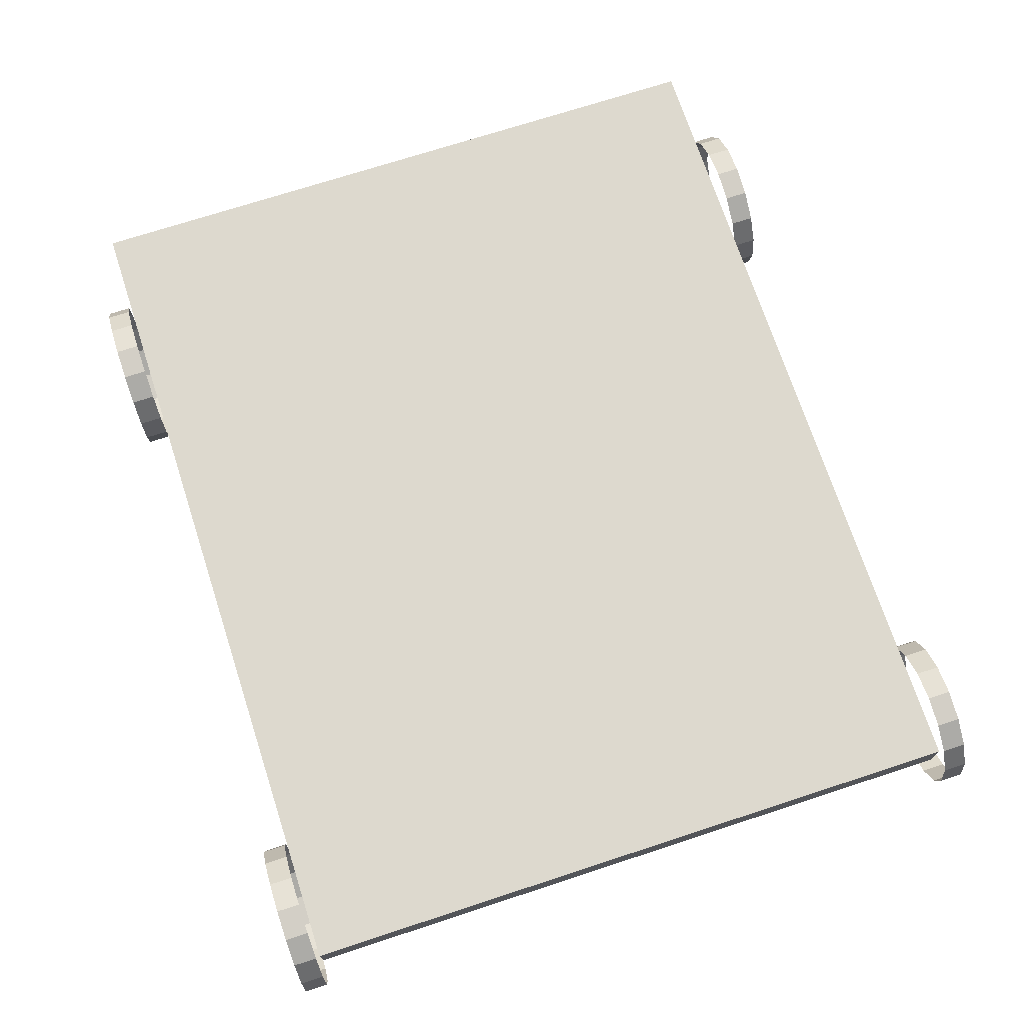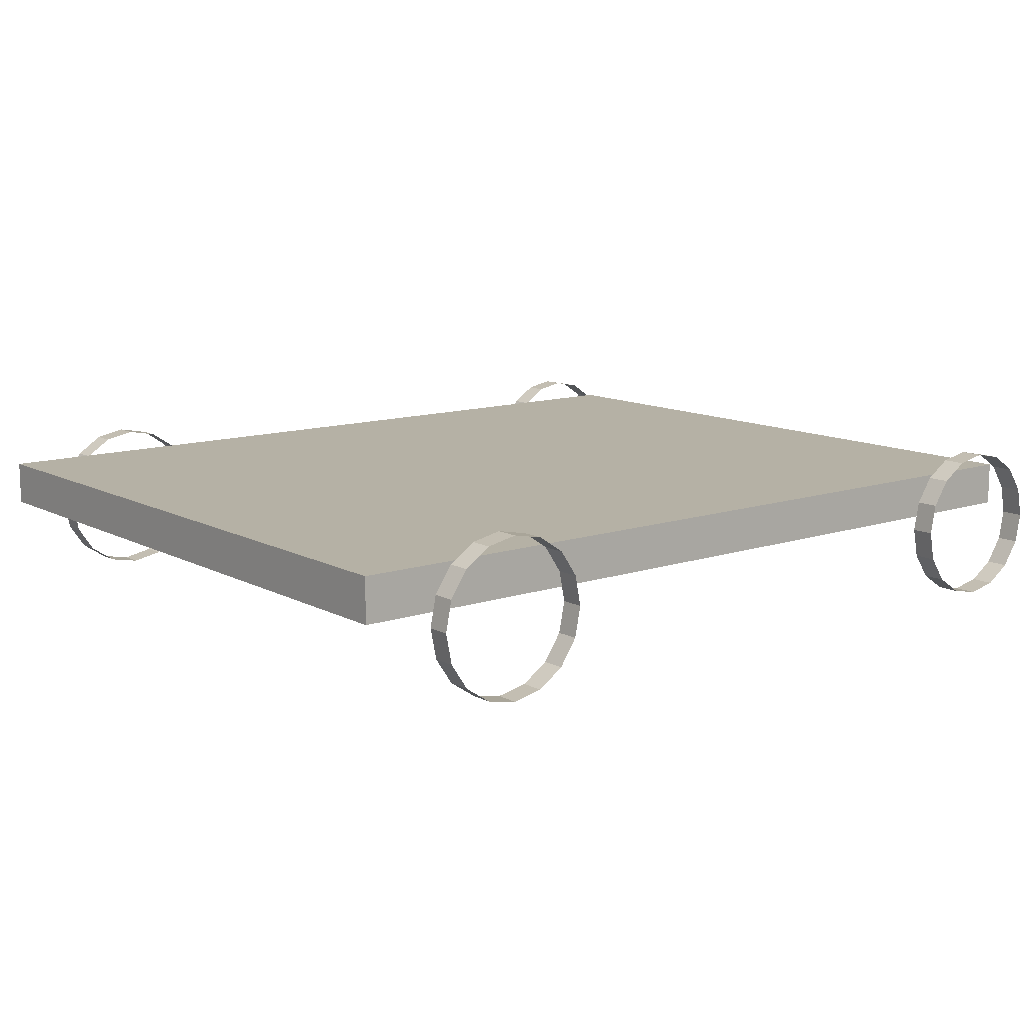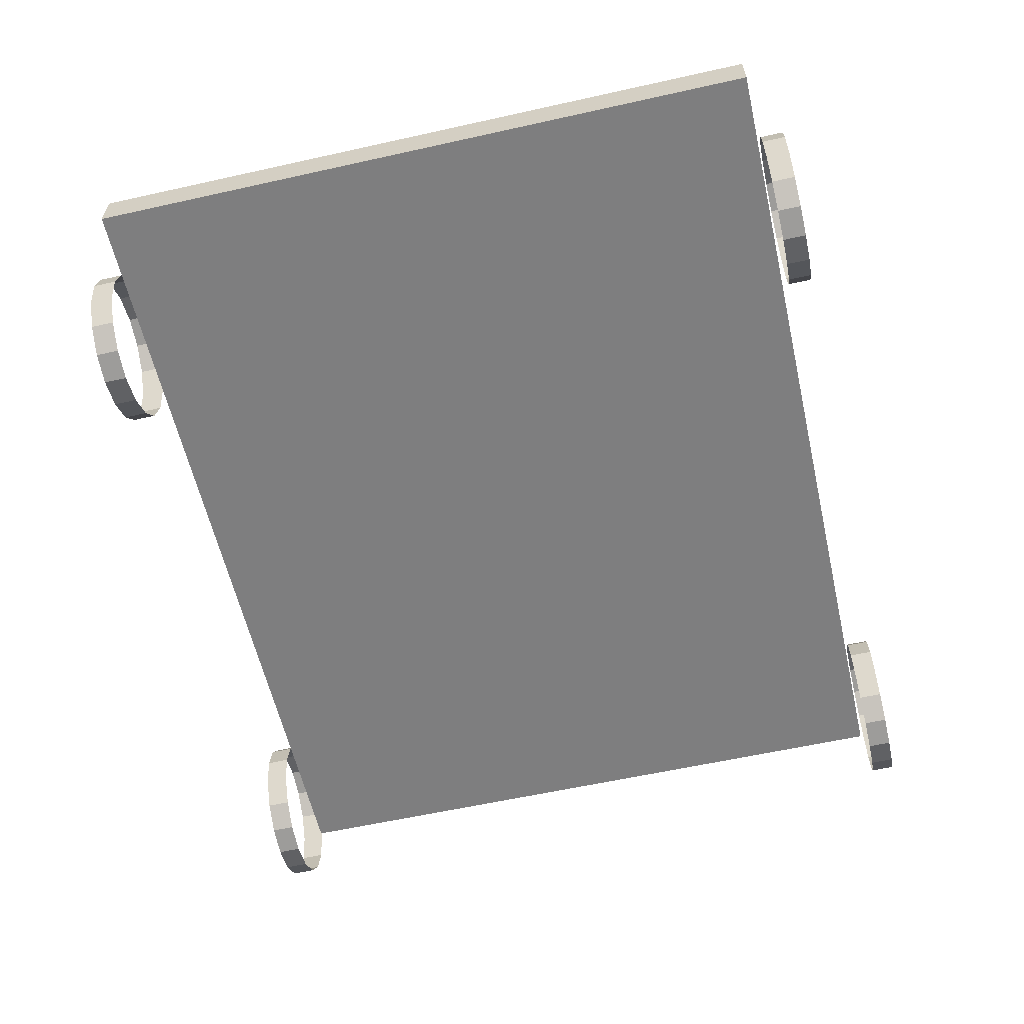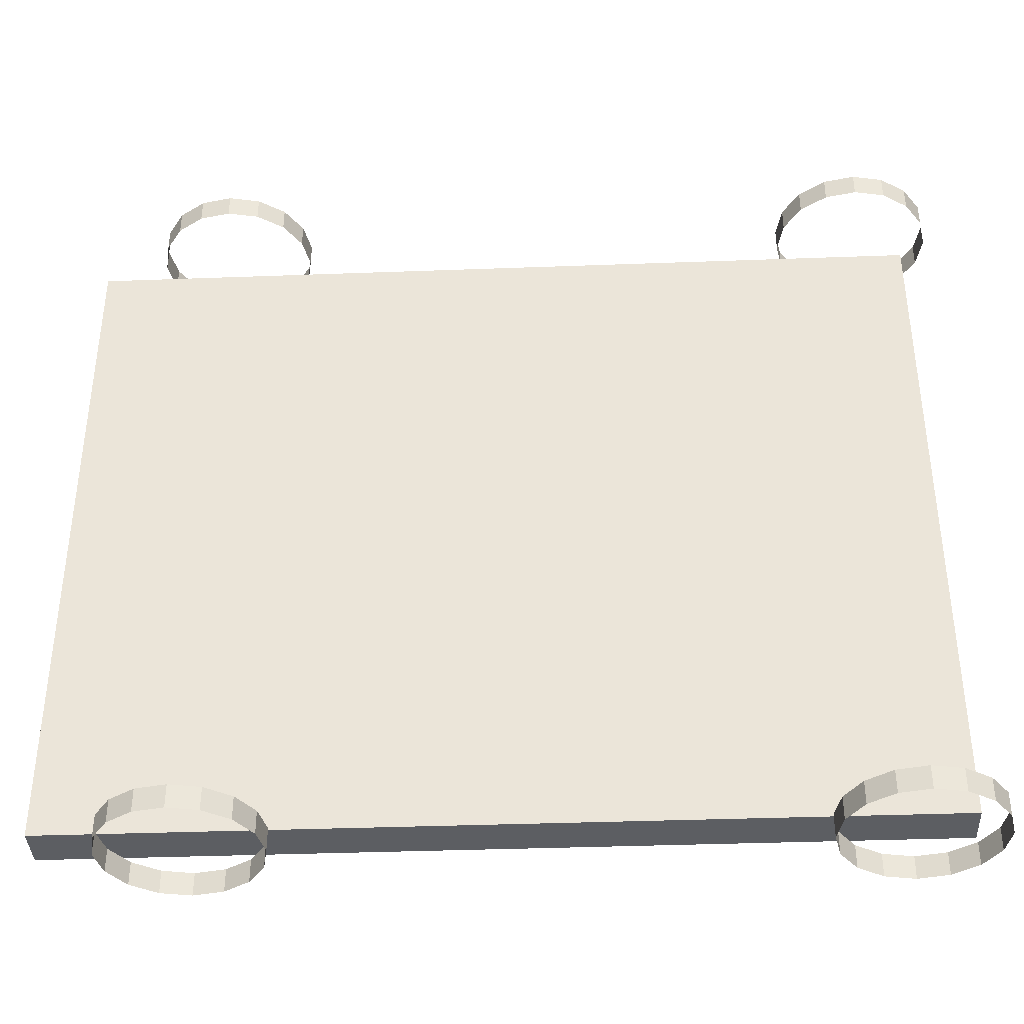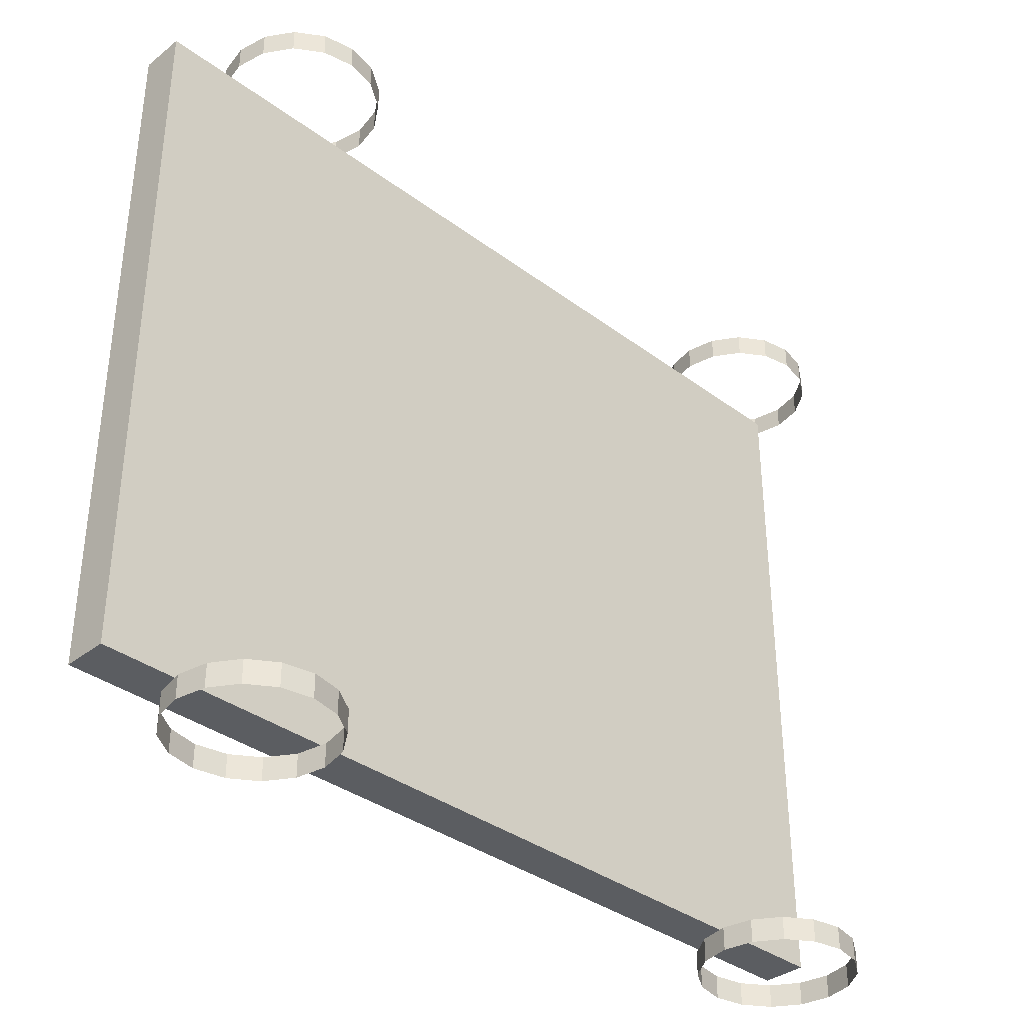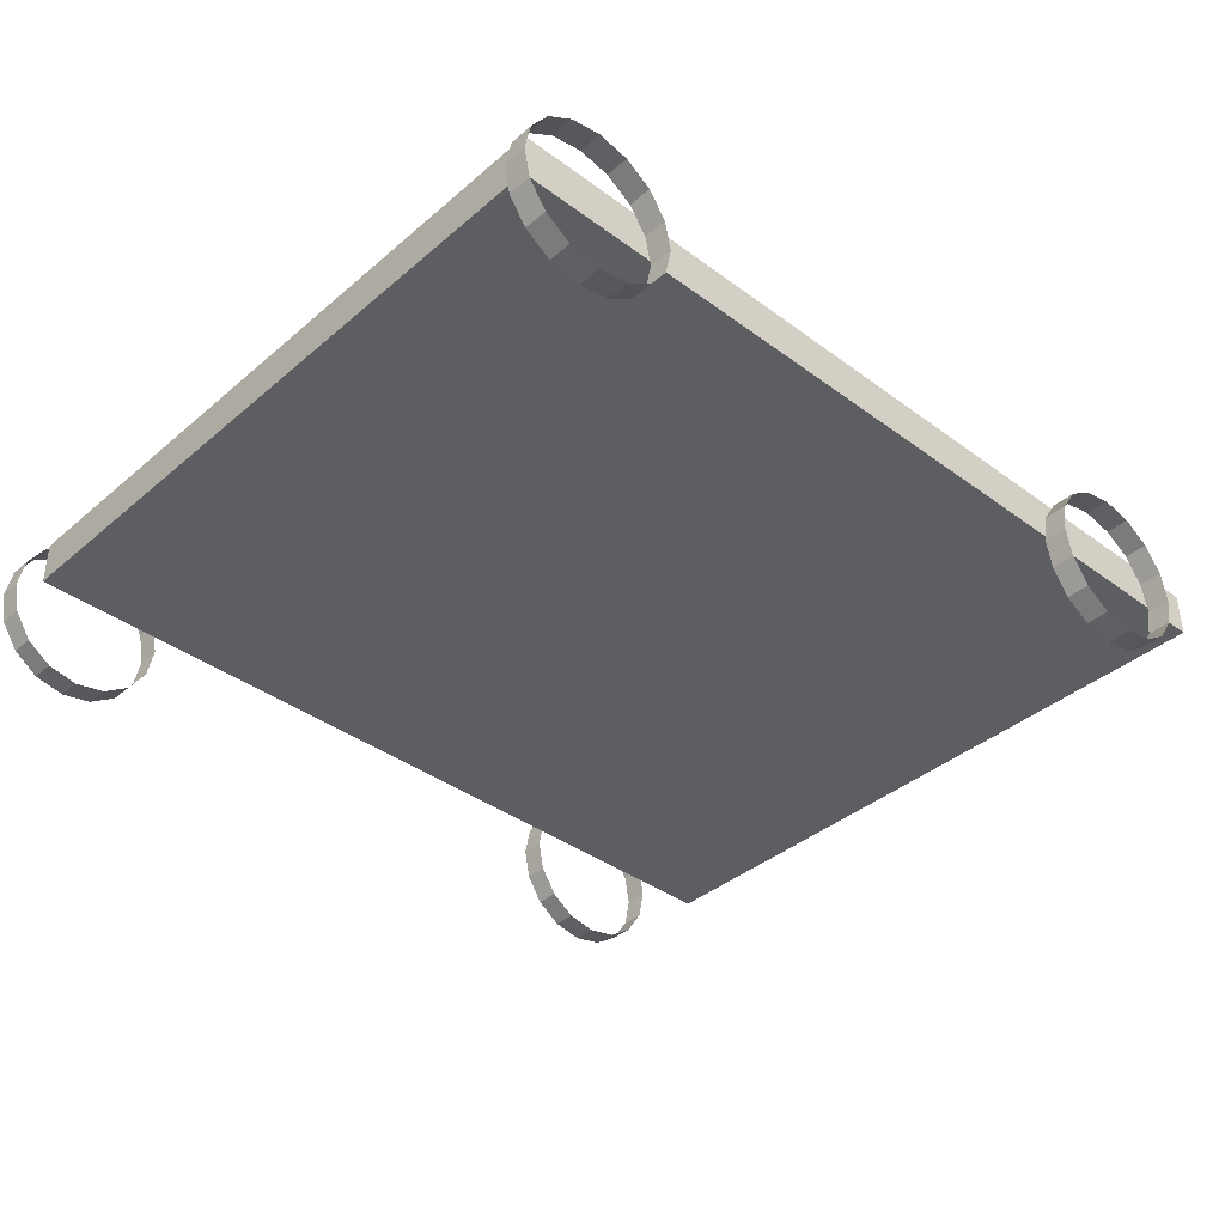
<metadata>
{"format":"obj","ext":"obj","renderer":"f3d","projection":"perspective","resolution":1024,"background":"white","views":[{"elev":71.7,"azim":71.9,"up":"+Y"},{"elev":11.8,"azim":-38.7,"up":"+Y"},{"elev":-59.5,"azim":-77.1,"up":"+Y"},{"elev":-38.2,"azim":2.7,"up":"+Z"},{"elev":-36.0,"azim":-44.3,"up":"+Z"},{"elev":-38.4,"azim":137.0,"up":"+Y"}]}
</metadata>
<code>
o Wheels_Circle.005
v 2.06 -1.527 1.577
v -1.847 -1.527 1.577
v 2.06 -1.527 -1.572
v -1.847 -1.527 -1.572
v 2.06 -1.727 1.577
v -1.847 -1.727 1.577
v 2.06 -1.727 -1.572
v -1.847 -1.727 -1.572
v 1.812 -1.432 -1.597
v 1.948 -1.459 -1.597
v 2.063 -1.536 -1.597
v 2.141 -1.651 -1.597
v 2.168 -1.787 -1.597
v 2.141 -1.923 -1.597
v 2.063 -2.038 -1.597
v 1.948 -2.116 -1.597
v 1.812 -2.143 -1.597
v 1.676 -2.116 -1.597
v 1.561 -2.038 -1.597
v 1.484 -1.923 -1.597
v 1.457 -1.787 -1.597
v 1.484 -1.651 -1.597
v 1.561 -1.536 -1.597
v 1.676 -1.459 -1.597
v 1.812 -1.432 -1.703
v 1.948 -1.459 -1.703
v 2.063 -1.536 -1.703
v 2.141 -1.651 -1.703
v 2.168 -1.787 -1.703
v 2.141 -1.923 -1.703
v 2.063 -2.038 -1.703
v 1.948 -2.116 -1.703
v 1.812 -2.143 -1.703
v 1.676 -2.116 -1.703
v 1.561 -2.038 -1.703
v 1.484 -1.923 -1.703
v 1.457 -1.787 -1.703
v 1.484 -1.651 -1.703
v 1.561 -1.536 -1.703
v 1.676 -1.459 -1.703
v -1.188 -1.432 -1.597
v -1.052 -1.459 -1.597
v -0.9365 -1.536 -1.597
v -0.8594 -1.651 -1.597
v -0.8324 -1.787 -1.597
v -0.8594 -1.923 -1.597
v -0.9365 -2.038 -1.597
v -1.052 -2.116 -1.597
v -1.188 -2.143 -1.597
v -1.324 -2.116 -1.597
v -1.439 -2.038 -1.597
v -1.516 -1.923 -1.597
v -1.543 -1.787 -1.597
v -1.516 -1.651 -1.597
v -1.439 -1.536 -1.597
v -1.324 -1.459 -1.597
v -1.188 -1.432 -1.703
v -1.052 -1.459 -1.703
v -0.9365 -1.536 -1.703
v -0.8594 -1.651 -1.703
v -0.8324 -1.787 -1.703
v -0.8594 -1.923 -1.703
v -0.9365 -2.038 -1.703
v -1.052 -2.116 -1.703
v -1.188 -2.143 -1.703
v -1.324 -2.116 -1.703
v -1.439 -2.038 -1.703
v -1.516 -1.923 -1.703
v -1.543 -1.787 -1.703
v -1.516 -1.651 -1.703
v -1.439 -1.536 -1.703
v -1.324 -1.459 -1.703
v -1.188 -1.432 1.703
v -1.052 -1.459 1.703
v -0.9365 -1.536 1.703
v -0.8594 -1.651 1.703
v -0.8324 -1.787 1.703
v -0.8594 -1.923 1.703
v -0.9365 -2.038 1.703
v -1.052 -2.116 1.703
v -1.188 -2.143 1.703
v -1.324 -2.116 1.703
v -1.439 -2.038 1.703
v -1.516 -1.923 1.703
v -1.543 -1.787 1.703
v -1.516 -1.651 1.703
v -1.439 -1.536 1.703
v -1.324 -1.459 1.703
v -1.188 -1.432 1.597
v -1.052 -1.459 1.597
v -0.9365 -1.536 1.597
v -0.8594 -1.651 1.597
v -0.8324 -1.787 1.597
v -0.8594 -1.923 1.597
v -0.9365 -2.038 1.597
v -1.052 -2.116 1.597
v -1.188 -2.143 1.597
v -1.324 -2.116 1.597
v -1.439 -2.038 1.597
v -1.516 -1.923 1.597
v -1.543 -1.787 1.597
v -1.516 -1.651 1.597
v -1.439 -1.536 1.597
v -1.324 -1.459 1.597
v 1.812 -1.432 1.703
v 1.948 -1.459 1.703
v 2.063 -1.536 1.703
v 2.141 -1.651 1.703
v 2.168 -1.787 1.703
v 2.141 -1.923 1.703
v 2.063 -2.038 1.703
v 1.948 -2.116 1.703
v 1.812 -2.143 1.703
v 1.676 -2.116 1.703
v 1.561 -2.038 1.703
v 1.484 -1.923 1.703
v 1.457 -1.787 1.703
v 1.484 -1.651 1.703
v 1.561 -1.536 1.703
v 1.676 -1.459 1.703
v 1.812 -1.432 1.597
v 1.948 -1.459 1.597
v 2.063 -1.536 1.597
v 2.141 -1.651 1.597
v 2.168 -1.787 1.597
v 2.141 -1.923 1.597
v 2.063 -2.038 1.597
v 1.948 -2.116 1.597
v 1.812 -2.143 1.597
v 1.676 -2.116 1.597
v 1.561 -2.038 1.597
v 1.484 -1.923 1.597
v 1.457 -1.787 1.597
v 1.484 -1.651 1.597
v 1.561 -1.536 1.597
v 1.676 -1.459 1.597
f 2 1 3 4
f 7 5 6 8
f 5 1 2 6
f 3 7 8 4
f 4 8 6 2
f 1 5 7 3
f 40 24 9 25
f 35 34 18 19
f 29 28 12 13
f 36 35 19 20
f 30 29 13 14
f 37 36 20 21
f 31 30 14 15
f 38 37 21 22
f 32 31 15 16
f 26 25 9 10
f 39 38 22 23
f 33 32 16 17
f 27 26 10 11
f 40 39 23 24
f 34 33 17 18
f 28 27 11 12
f 72 56 41 57
f 67 66 50 51
f 61 60 44 45
f 68 67 51 52
f 62 61 45 46
f 69 68 52 53
f 63 62 46 47
f 70 69 53 54
f 64 63 47 48
f 58 57 41 42
f 71 70 54 55
f 65 64 48 49
f 59 58 42 43
f 72 71 55 56
f 66 65 49 50
f 60 59 43 44
f 104 88 73 89
f 99 98 82 83
f 93 92 76 77
f 100 99 83 84
f 94 93 77 78
f 101 100 84 85
f 95 94 78 79
f 102 101 85 86
f 96 95 79 80
f 90 89 73 74
f 103 102 86 87
f 97 96 80 81
f 91 90 74 75
f 104 103 87 88
f 98 97 81 82
f 92 91 75 76
f 136 120 105 121
f 131 130 114 115
f 125 124 108 109
f 132 131 115 116
f 126 125 109 110
f 133 132 116 117
f 127 126 110 111
f 134 133 117 118
f 128 127 111 112
f 122 121 105 106
f 135 134 118 119
f 129 128 112 113
f 123 122 106 107
f 136 135 119 120
f 130 129 113 114
f 124 123 107 108

</code>
